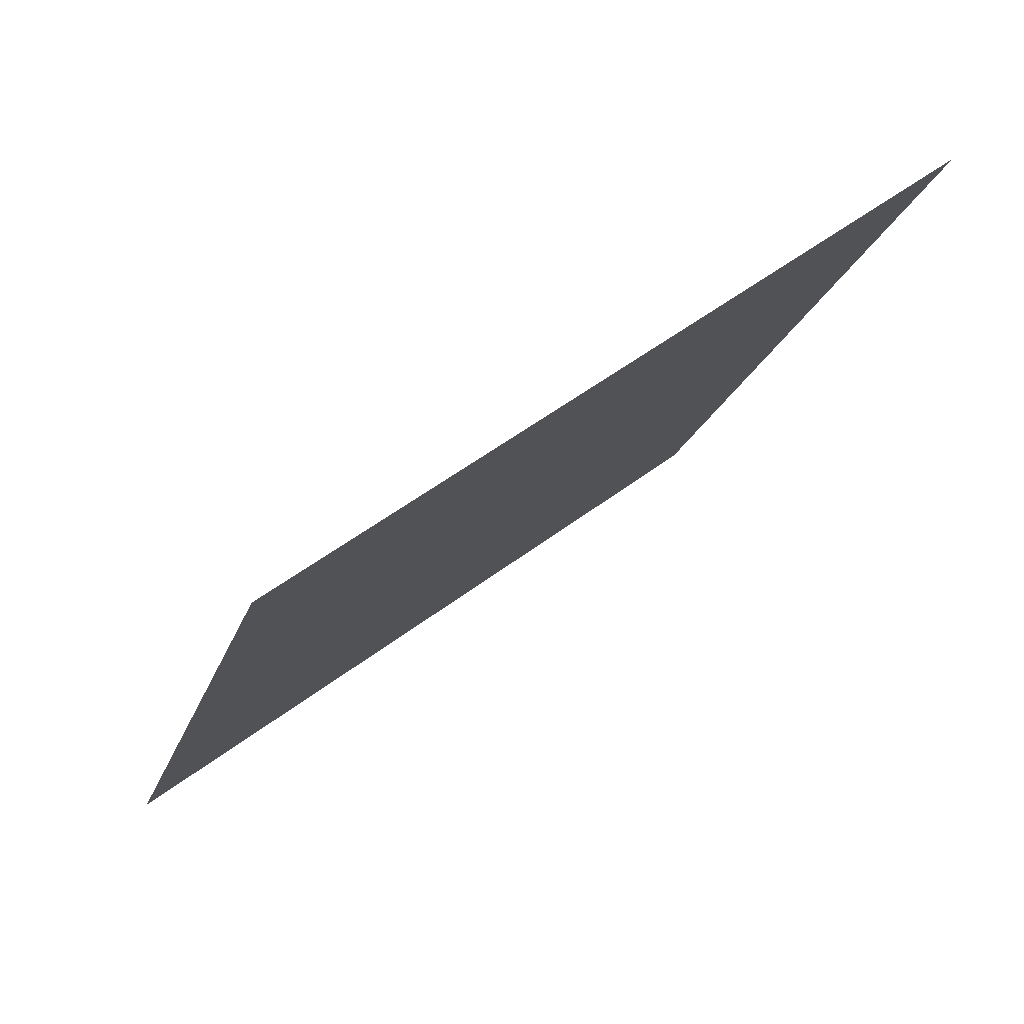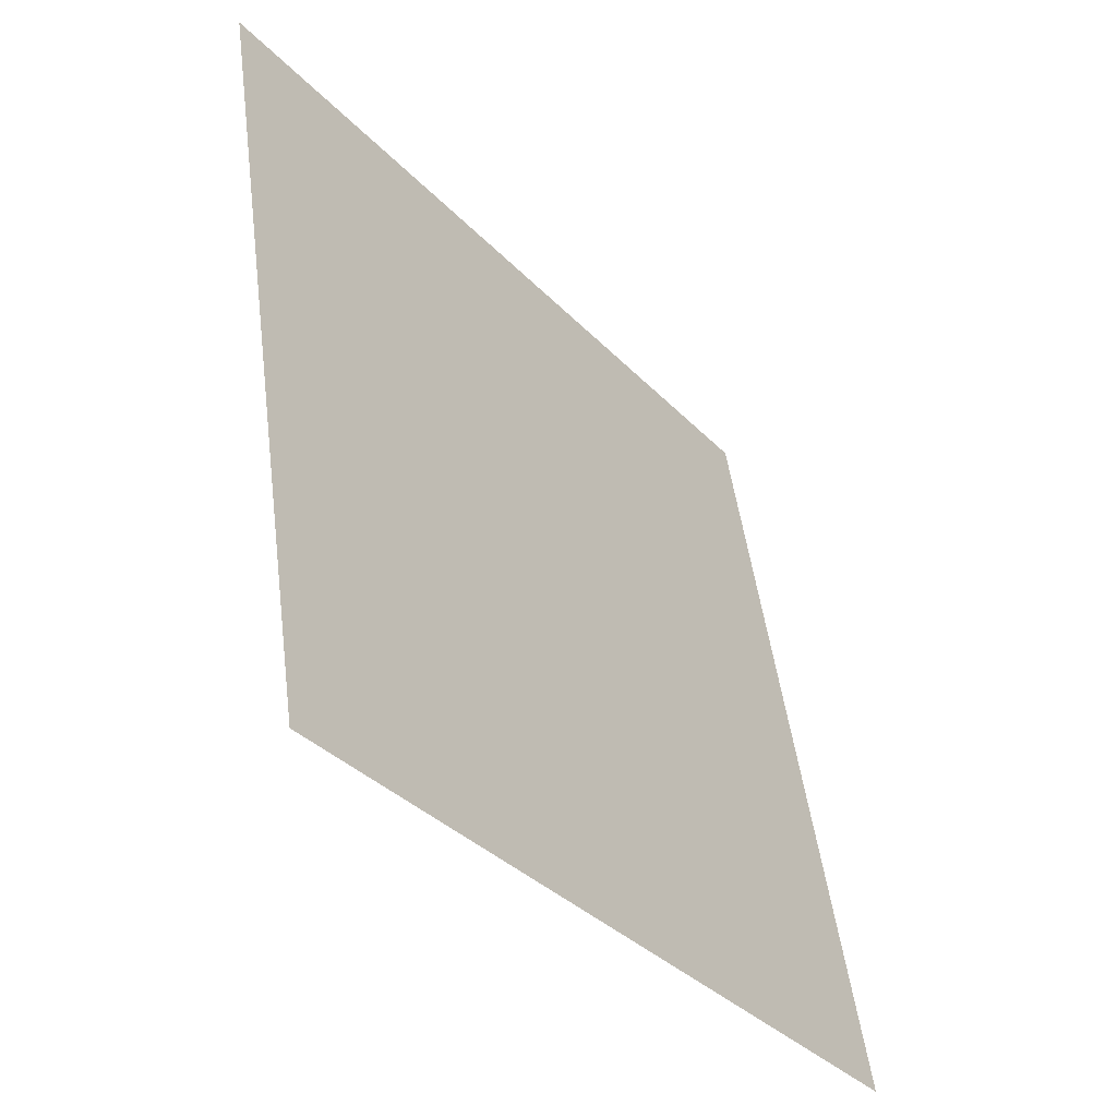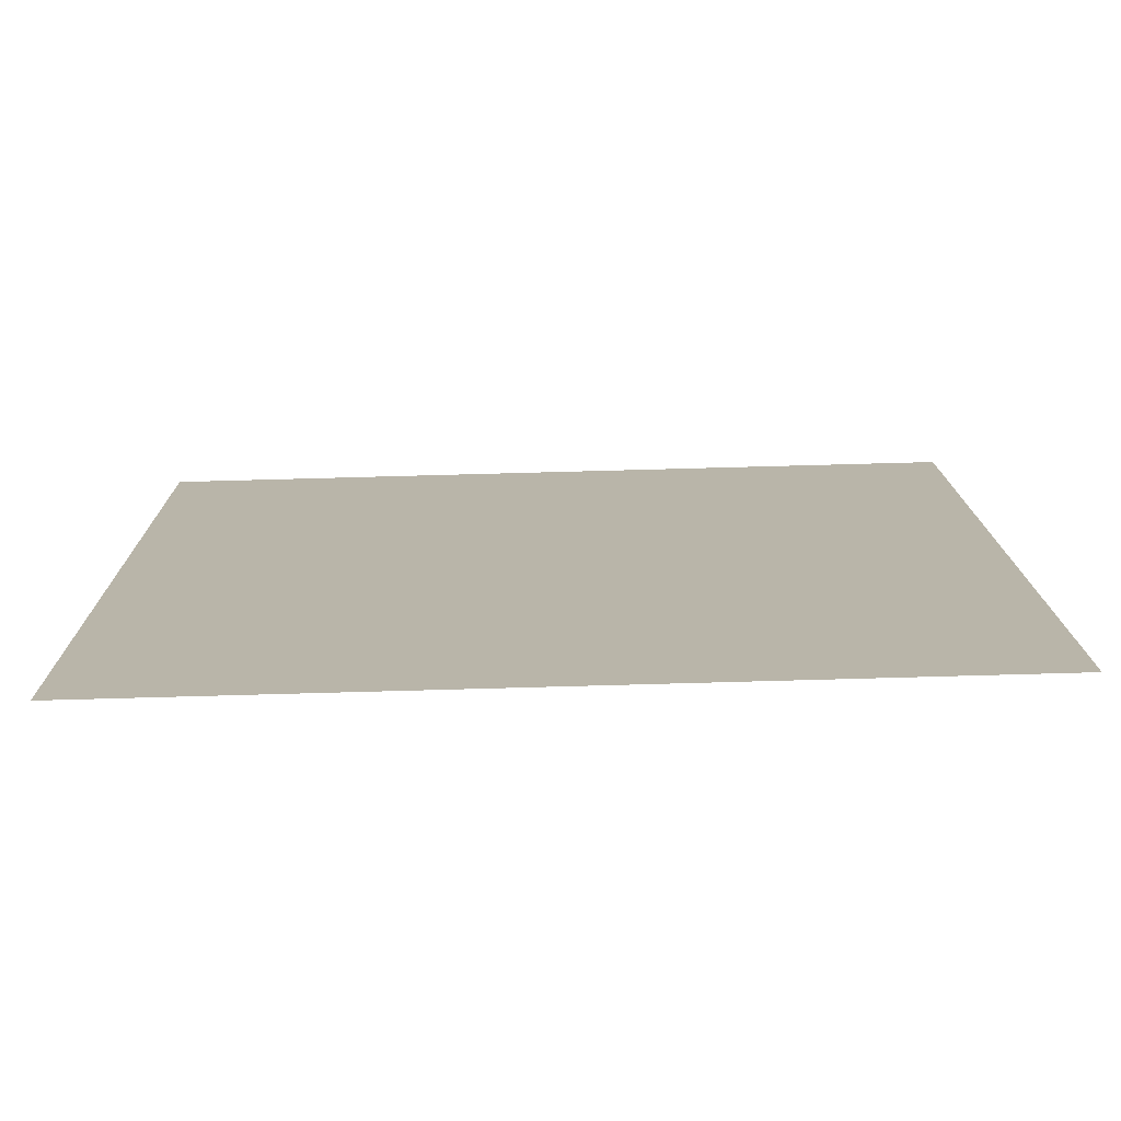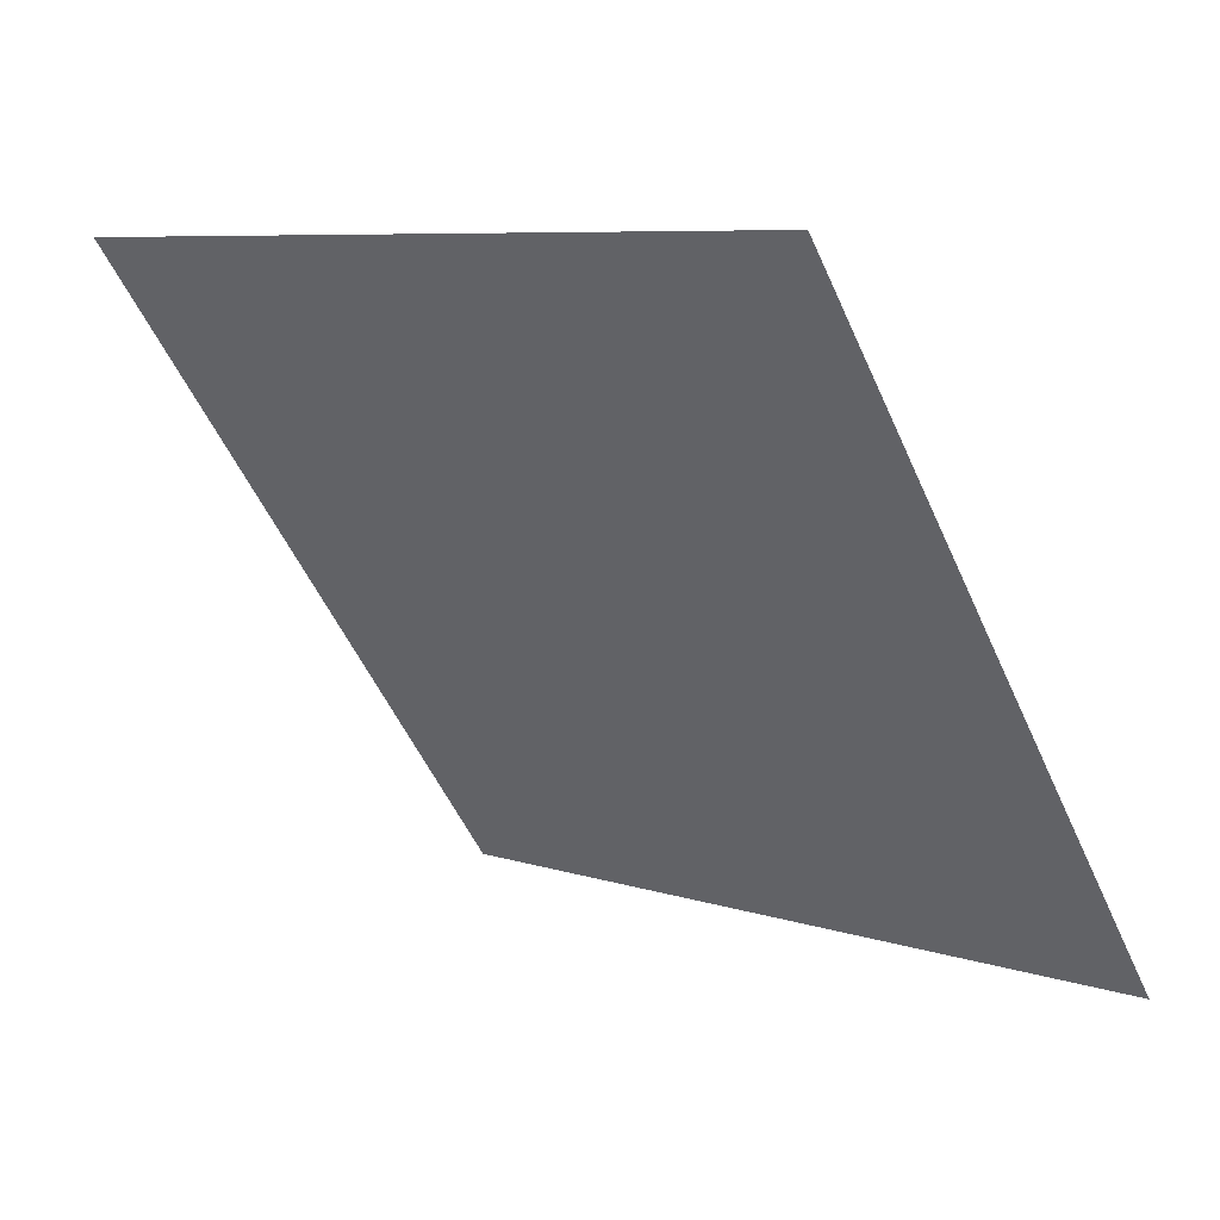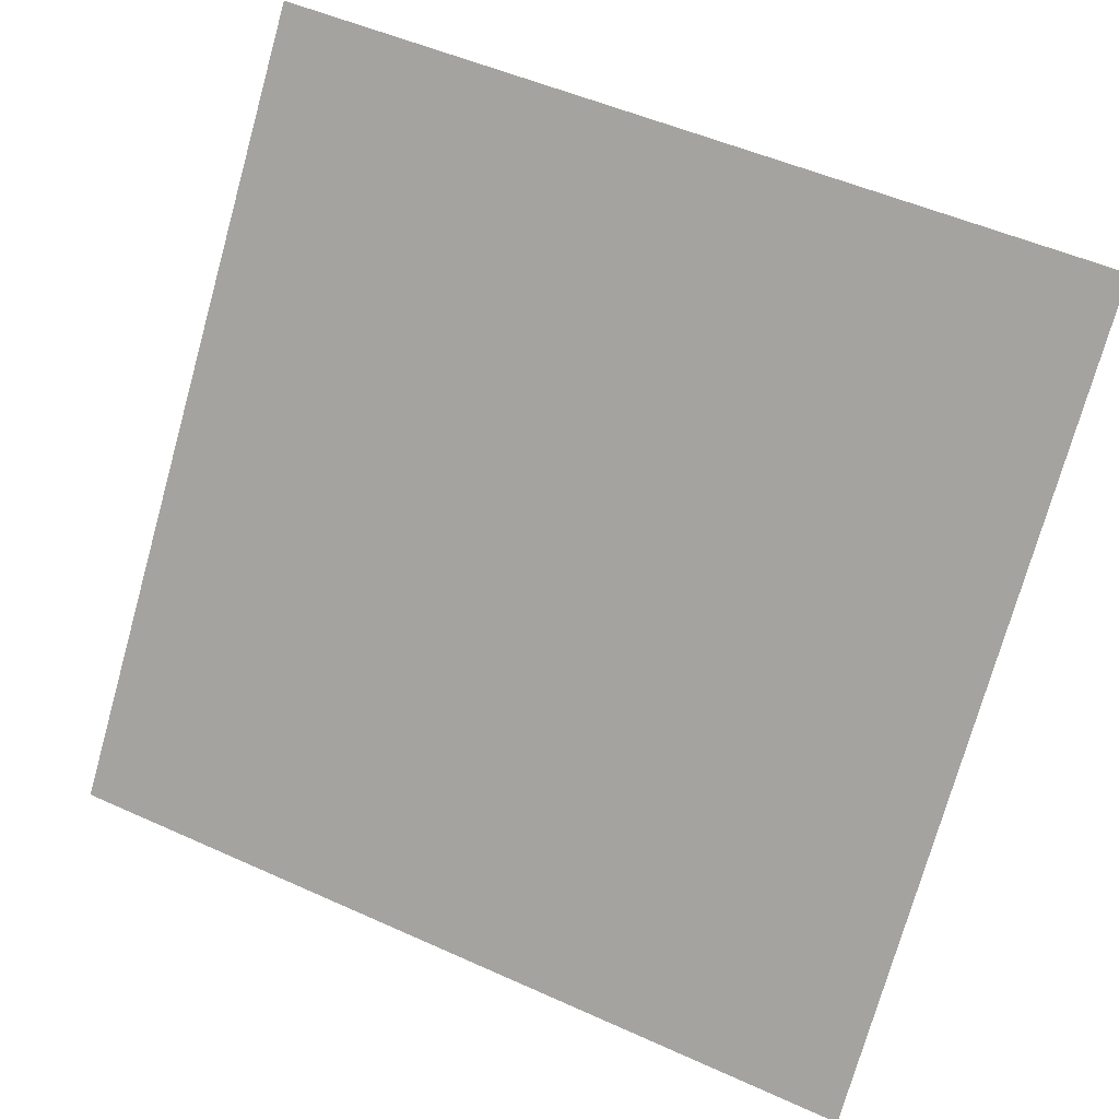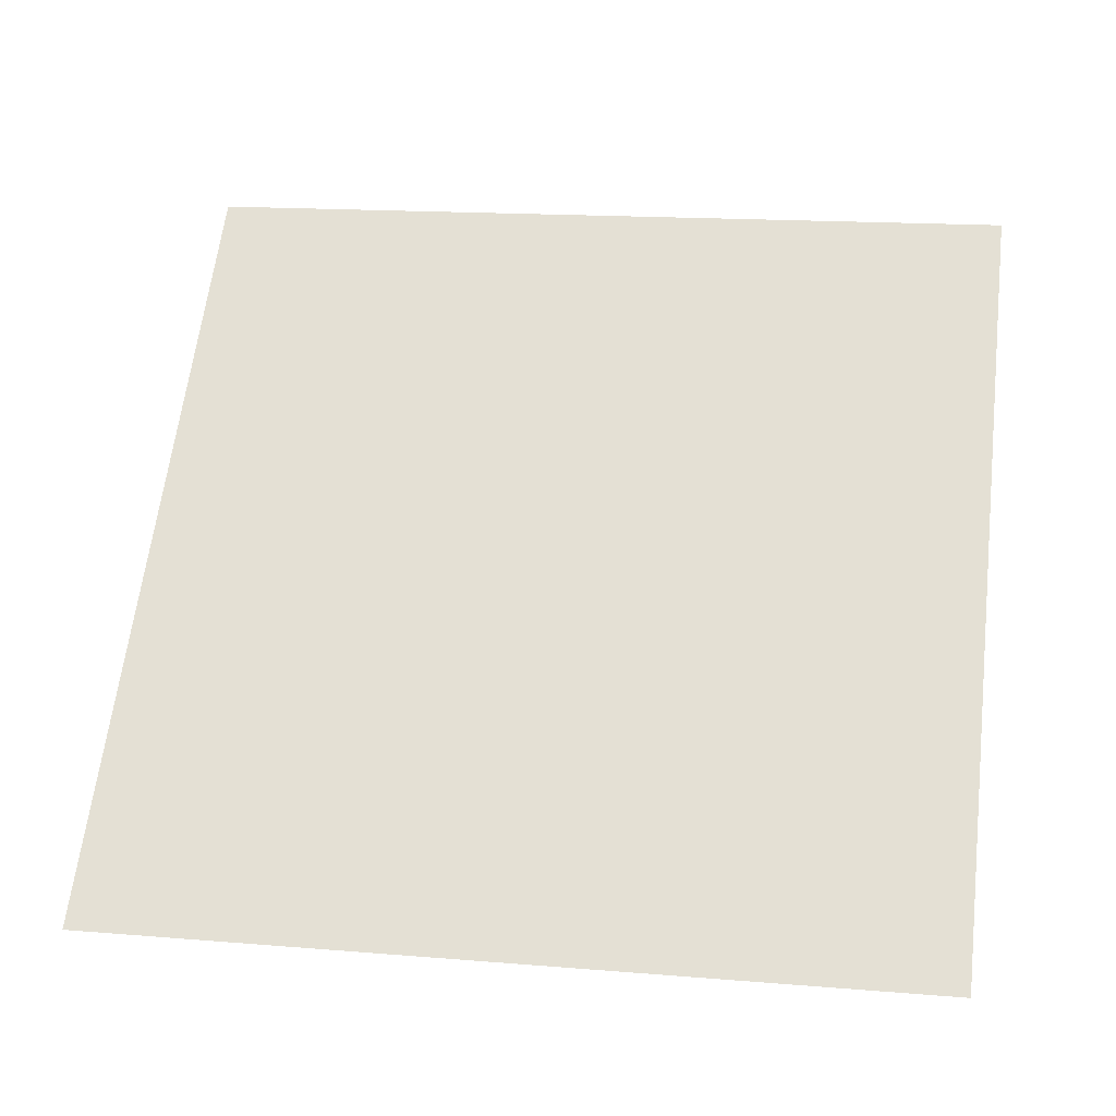
<metadata>
{"format":"obj","ext":"obj","renderer":"f3d","projection":"perspective","resolution":1024,"background":"white","views":[{"elev":-18.1,"azim":-104.4,"up":"+Y"},{"elev":50.0,"azim":-98.7,"up":"+Z"},{"elev":66.8,"azim":177.2,"up":"+Z"},{"elev":-54.7,"azim":114.3,"up":"+Y"},{"elev":49.4,"azim":25.0,"up":"+Z"},{"elev":24.9,"azim":-170.1,"up":"+Y"}]}
</metadata>
<code>
v 0.2769 0.6024 0.268
v 0.2703 0.6025 0.2681
v 0.2704 0.6065 0.2734
v 0.277 0.6063 0.2733
f 4 3 2 1

</code>
